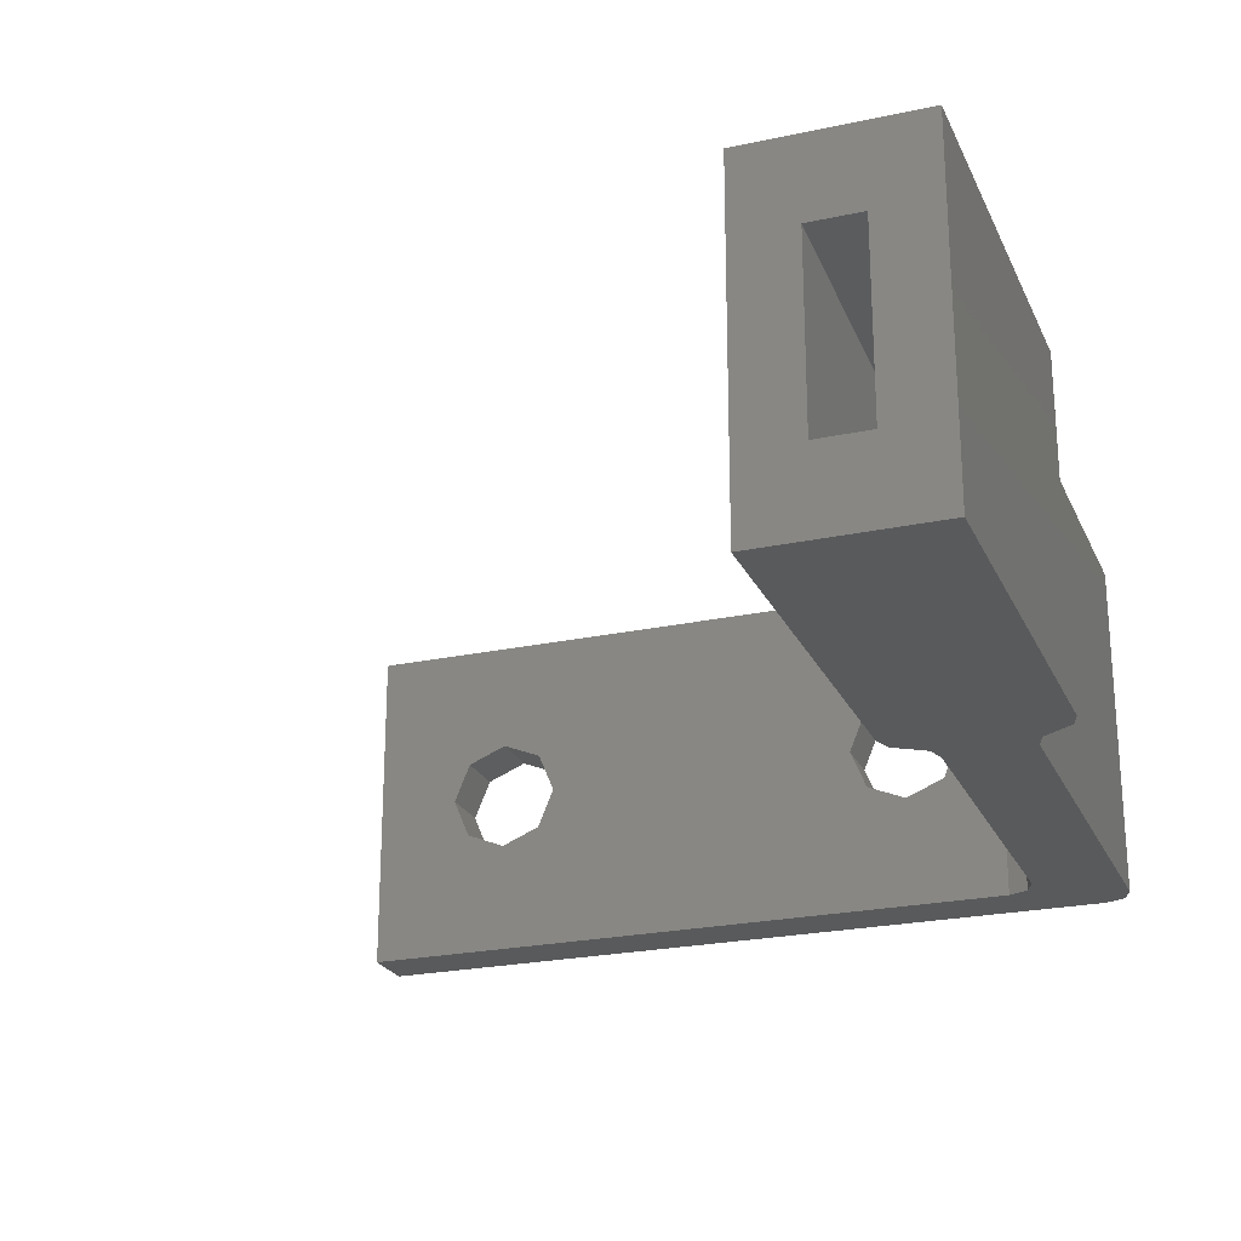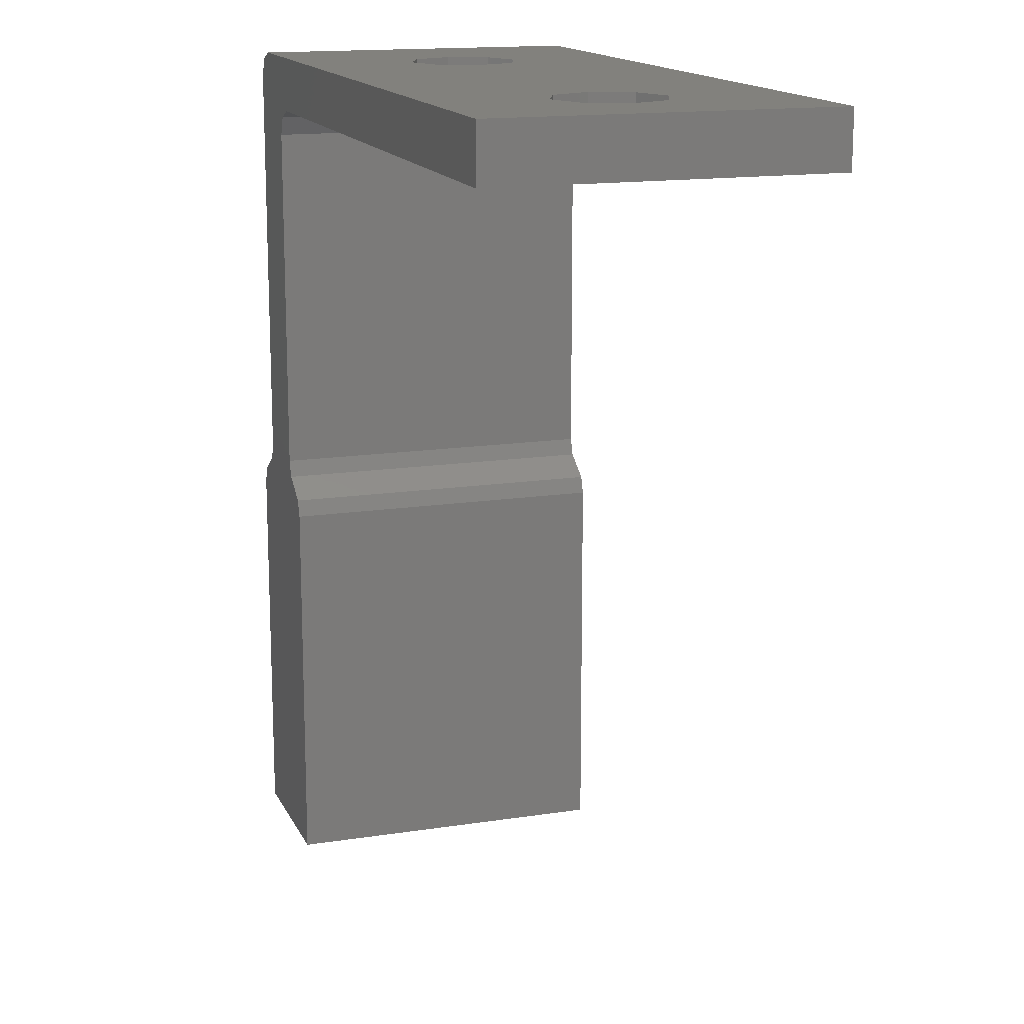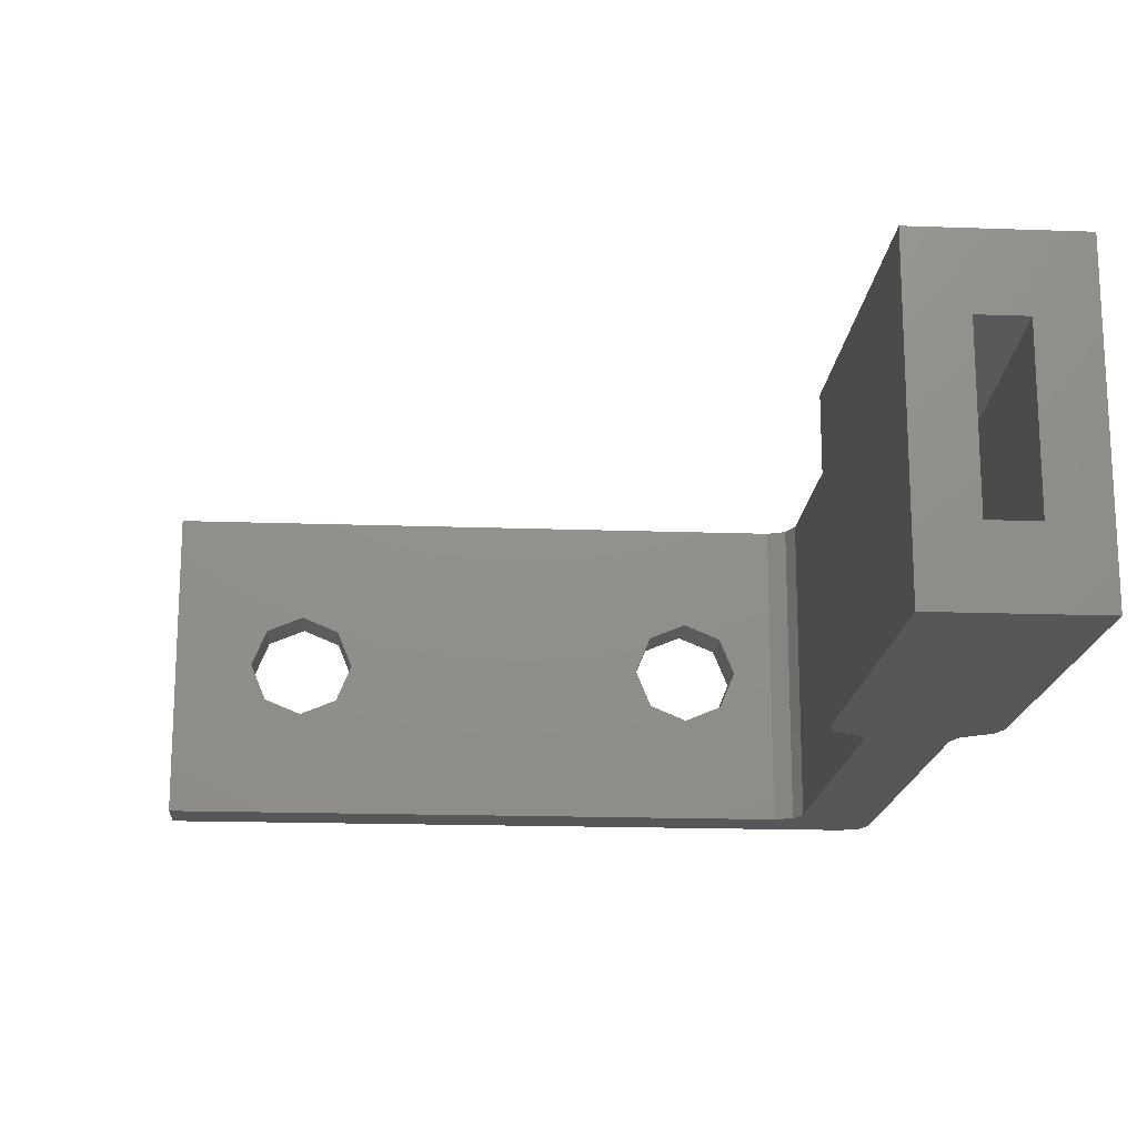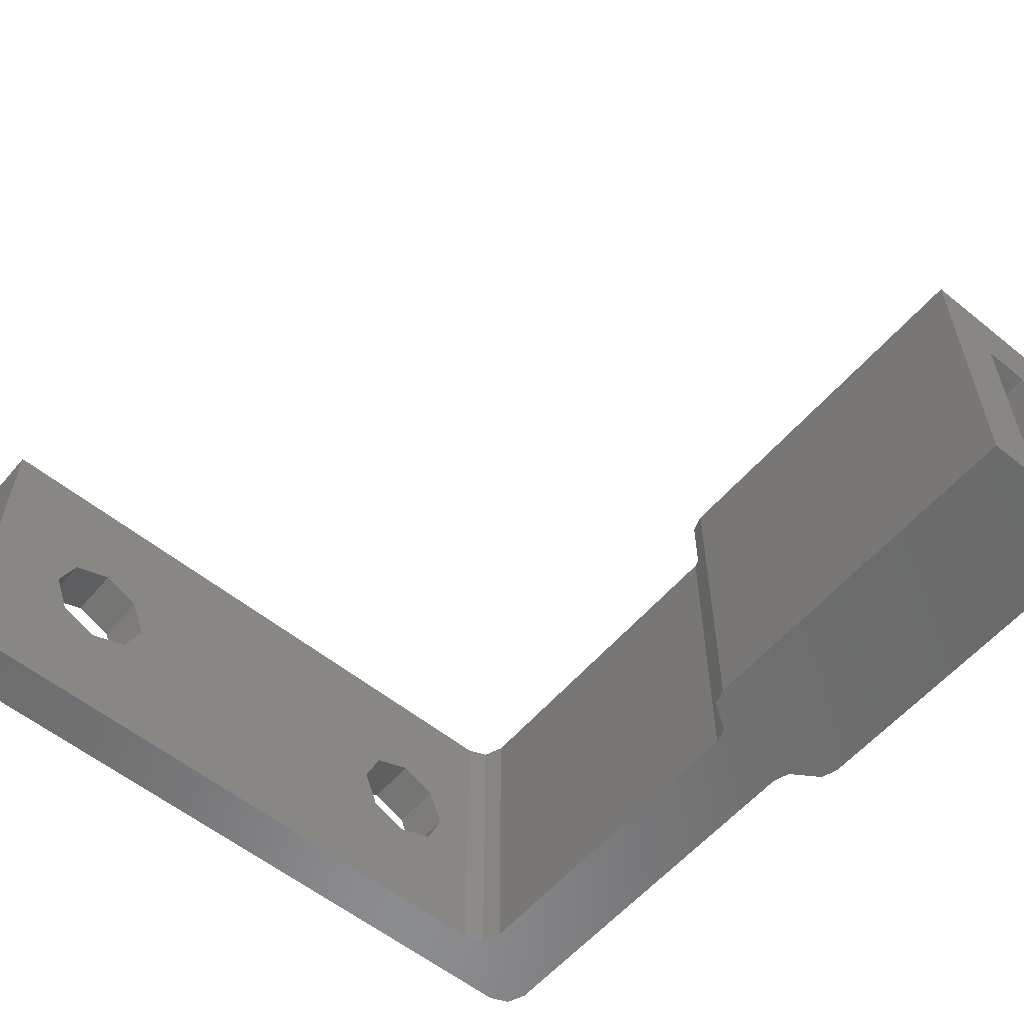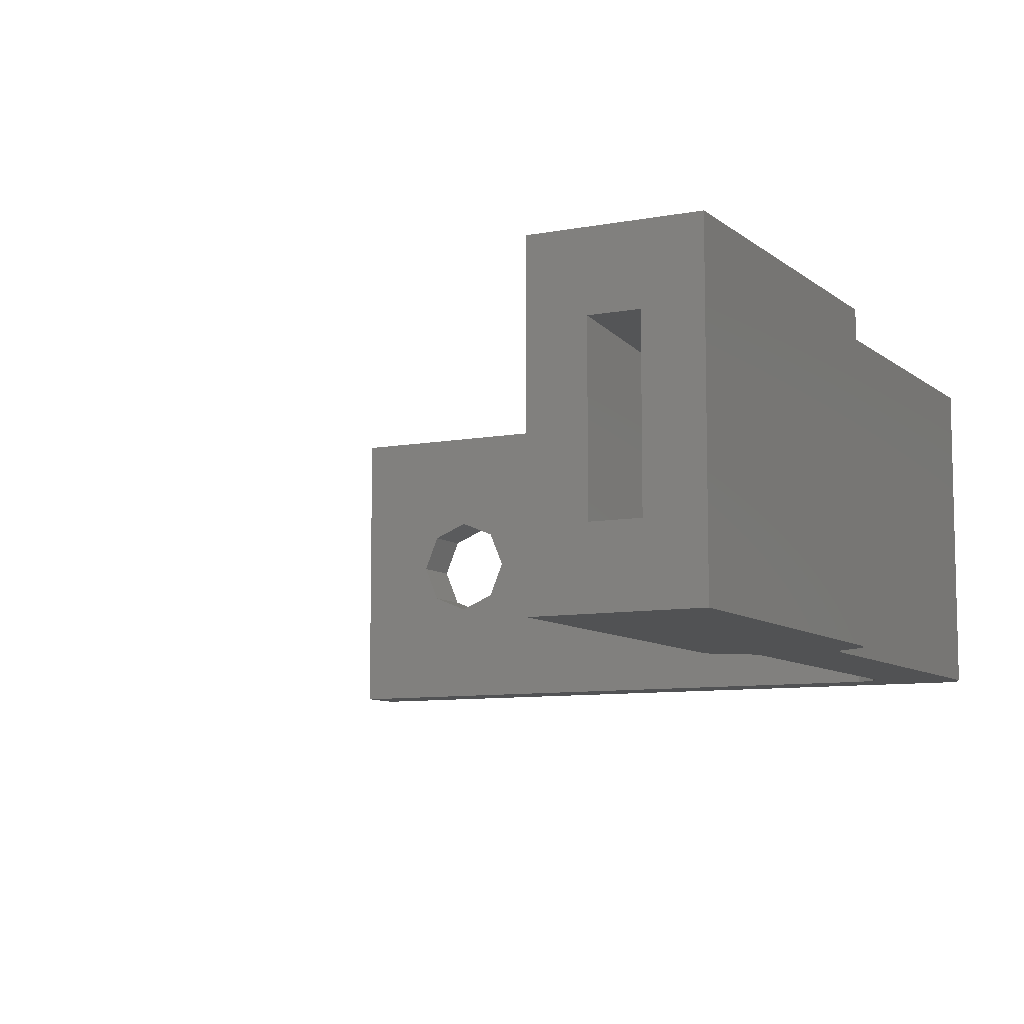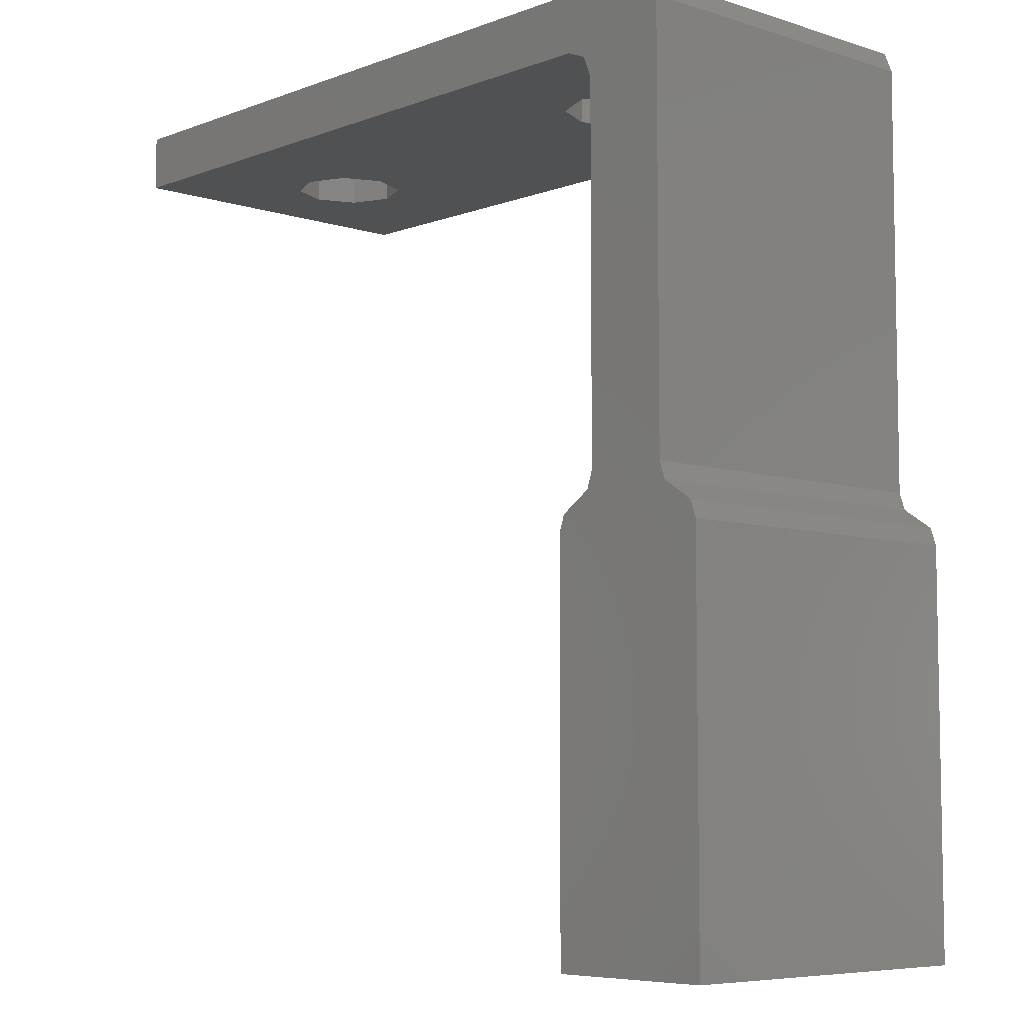
<metadata>
{"format":"stl","ext":"stl","renderer":"f3d","projection":"perspective","resolution":1024,"background":"white","views":[{"elev":-23.6,"azim":-160.1,"up":"+Y"},{"elev":15.2,"azim":71.6,"up":"+Z"},{"elev":-17.1,"azim":175.9,"up":"+Y"},{"elev":-57.3,"azim":140.0,"up":"+Y"},{"elev":-8.6,"azim":-152.7,"up":"+Y"},{"elev":-6.7,"azim":-132.8,"up":"+Z"}]}
</metadata>
<code>
# stl→obj: 86 verts, 176 faces
v 26.5 6 32
v 21.5 2 32
v 22.91 1.414 32
v -0.5 6 32
v -0.5 -6 32
v 4.586 1.414 32
v 6 2 32
v 26.5 -6 32
v 21.5 -2 32
v 6 -2 32
v 4.586 -1.414 32
v 4 2.449e-16 32
v 23.5 0 32
v 22.91 -1.414 32
v 20.09 1.414 32
v 7.414 1.414 32
v 19.5 2.449e-16 32
v 8 0 32
v 20.09 -1.414 32
v 7.414 -1.414 32
v 2.5 6 30
v 26.5 6 30
v 21.5 2 30
v 6 2 30
v 4.586 1.414 30
v 4 -1.531e-15 30
v 26.5 -6 30
v 2.5 -6 30
v 6 -2 30
v 21.5 -2 30
v 22.91 -1.414 30
v 4.586 -1.414 30
v 23.5 0 30
v 22.91 1.414 30
v 8 0 30
v 20.09 -1.414 30
v 7.414 -1.414 30
v 19.5 -1.531e-15 30
v 7.414 1.414 30
v 20.09 1.414 30
v -1.5 -6 31
v -1.5 -6 16
v 1.5 -6 16
v 1.5 -6 29
v 1.793 -6 29.71
v -1.207 -6 31.71
v -3 -6 0
v 3 -6 0
v -3 -6 14.06
v 3 -6 14.06
v -2.791 -6 14.68
v 2.791 -6 14.68
v -2.25 -6 15.03
v 2.25 -6 15.03
v -1.709 -6 15.39
v 1.709 -6 15.39
v 1.793 6 29.71
v -1.5 6 31
v -1.207 6 31.71
v 3 6 0
v -3 6 0
v 3 6 14.06
v -3 6 14.06
v 2.791 6 14.68
v -2.791 6 14.68
v 2.25 6 15.03
v -2.25 6 15.03
v 1.709 6 15.39
v -1.709 6 15.39
v 1.5 6 16
v -1.5 6 16
v 1.5 6 29
v 0.9 3.2 0
v -0.9 3.2 0
v -0.9 -3.2 0
v 0.9 -3.2 0
v -0.9 -2.191 11.2
v -0.9 2.191 11.2
v -0.9 -1.484 12.62
v -0.9 1.484 12.62
v -0.9 -1.331e-15 13.2
v 0.9 -1.331e-15 13.2
v 0.9 1.484 12.62
v 0.9 -1.484 12.62
v 0.9 2.191 11.2
v 0.9 -2.191 11.2
f 1 2 3
f 4 5 6
f 4 6 7
f 4 7 2
f 4 2 1
f 5 8 9
f 5 9 10
f 5 10 11
f 5 11 12
f 5 12 6
f 8 1 3
f 8 3 13
f 8 13 14
f 8 14 9
f 2 7 15
f 15 7 16
f 15 16 17
f 17 16 18
f 17 18 19
f 19 18 20
f 19 20 9
f 9 20 10
f 21 22 23
f 21 23 24
f 21 24 25
f 21 25 26
f 27 28 29
f 27 29 30
f 27 30 31
f 27 31 22
f 28 21 26
f 28 26 32
f 28 32 29
f 22 31 33
f 22 33 34
f 22 34 23
f 35 36 37
f 37 36 30
f 37 30 29
f 36 35 38
f 38 35 39
f 38 39 40
f 40 39 24
f 40 24 23
f 24 6 25
f 25 6 12
f 25 12 26
f 6 24 7
f 7 24 39
f 7 39 16
f 16 39 35
f 16 35 18
f 29 20 37
f 37 20 18
f 37 18 35
f 20 29 10
f 10 29 32
f 10 32 11
f 11 32 26
f 11 26 12
f 23 15 40
f 40 15 17
f 40 17 38
f 15 23 2
f 2 23 34
f 2 34 3
f 3 34 33
f 3 33 13
f 30 14 31
f 31 14 13
f 31 13 33
f 14 30 9
f 9 30 36
f 9 36 19
f 19 36 38
f 19 38 17
f 41 42 43
f 41 43 44
f 41 44 45
f 41 45 28
f 41 28 27
f 41 27 8
f 41 8 5
f 41 5 46
f 47 48 49
f 49 48 50
f 49 50 51
f 51 50 52
f 51 52 53
f 53 52 54
f 53 54 55
f 55 54 56
f 55 56 42
f 42 56 43
f 21 57 58
f 22 21 58
f 22 58 59
f 22 59 4
f 22 4 1
f 60 61 62
f 62 61 63
f 62 63 64
f 64 63 65
f 64 65 66
f 66 65 67
f 66 67 68
f 68 67 69
f 68 69 70
f 70 69 71
f 70 71 72
f 72 71 58
f 72 58 57
f 71 42 58
f 58 42 41
f 5 4 46
f 46 4 59
f 46 59 41
f 41 59 58
f 70 72 43
f 43 72 44
f 72 57 44
f 44 57 45
f 57 21 45
f 45 21 28
f 53 55 67
f 67 55 69
f 55 42 69
f 69 42 71
f 8 27 1
f 1 27 22
f 43 56 70
f 70 56 68
f 56 54 68
f 68 54 66
f 48 60 50
f 50 60 62
f 66 54 64
f 64 54 52
f 64 52 62
f 62 52 50
f 47 49 61
f 61 49 63
f 53 67 51
f 51 67 65
f 51 65 49
f 49 65 63
f 60 73 61
f 61 73 74
f 61 74 47
f 47 74 75
f 47 75 48
f 48 75 76
f 48 76 60
f 60 76 73
f 75 74 77
f 77 74 78
f 77 78 79
f 79 78 80
f 79 80 81
f 82 83 84
f 84 83 85
f 84 85 86
f 86 85 73
f 86 73 76
f 75 77 76
f 76 77 86
f 74 73 78
f 78 73 85
f 81 84 79
f 79 84 86
f 79 86 77
f 84 81 82
f 82 81 80
f 82 80 83
f 83 80 78
f 83 78 85

</code>
